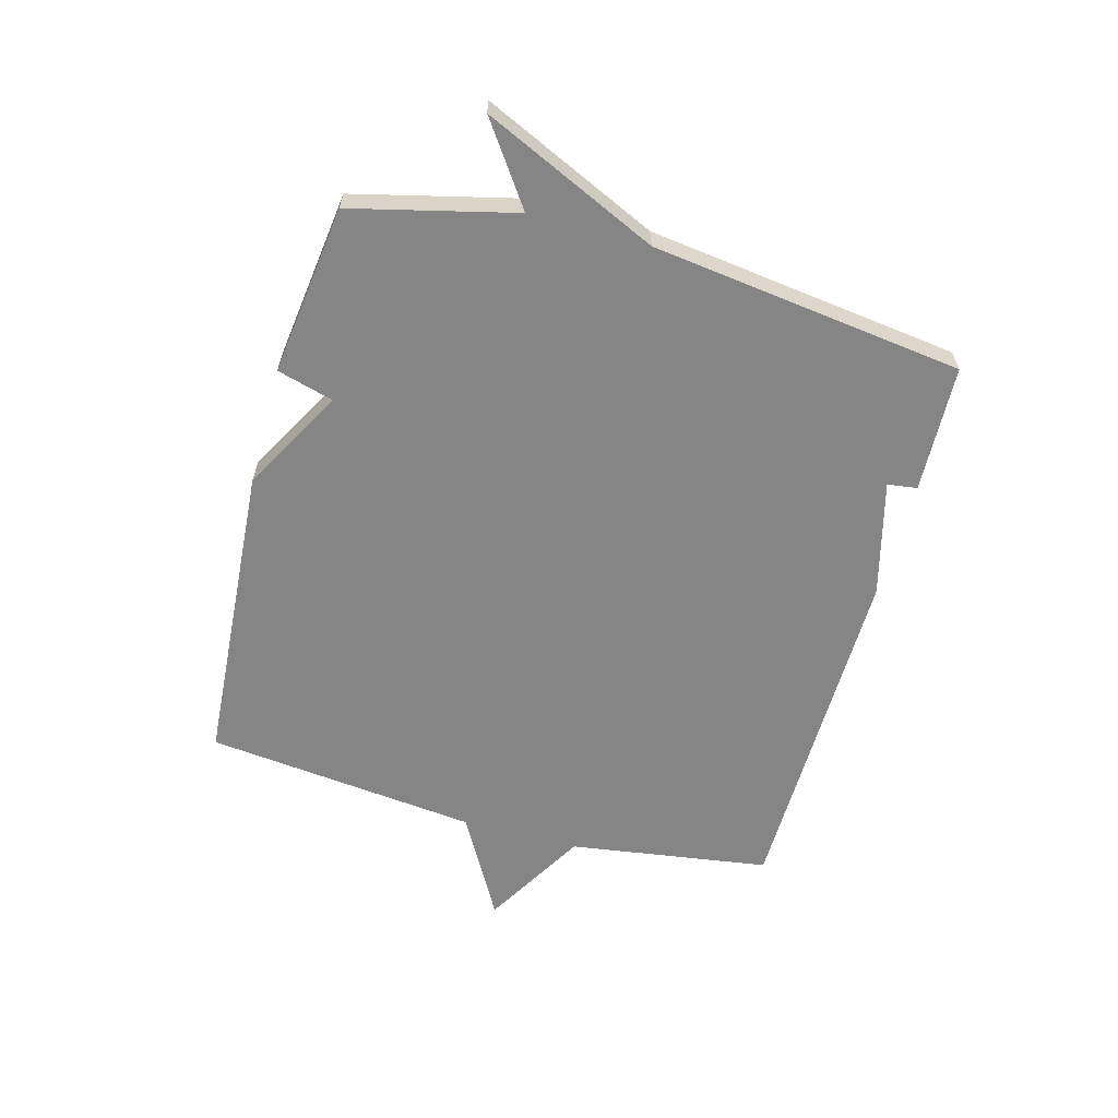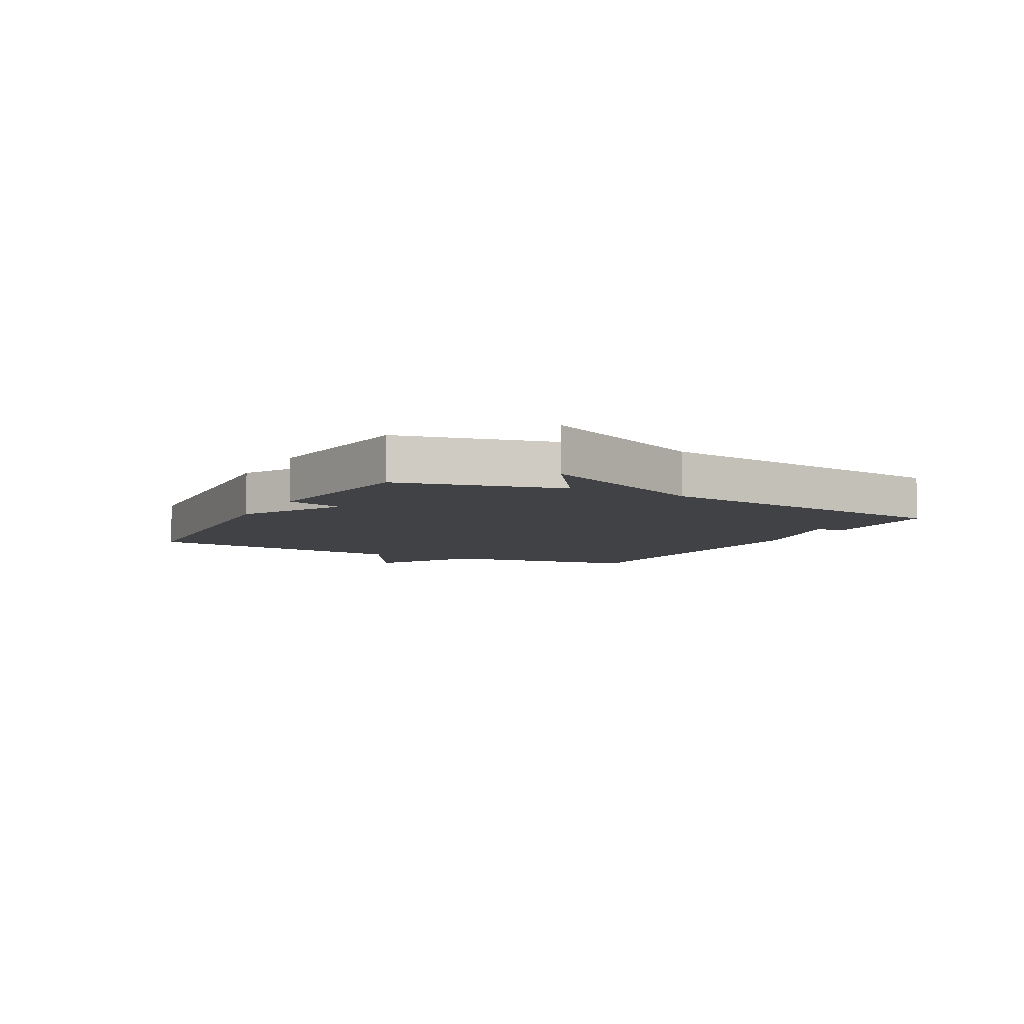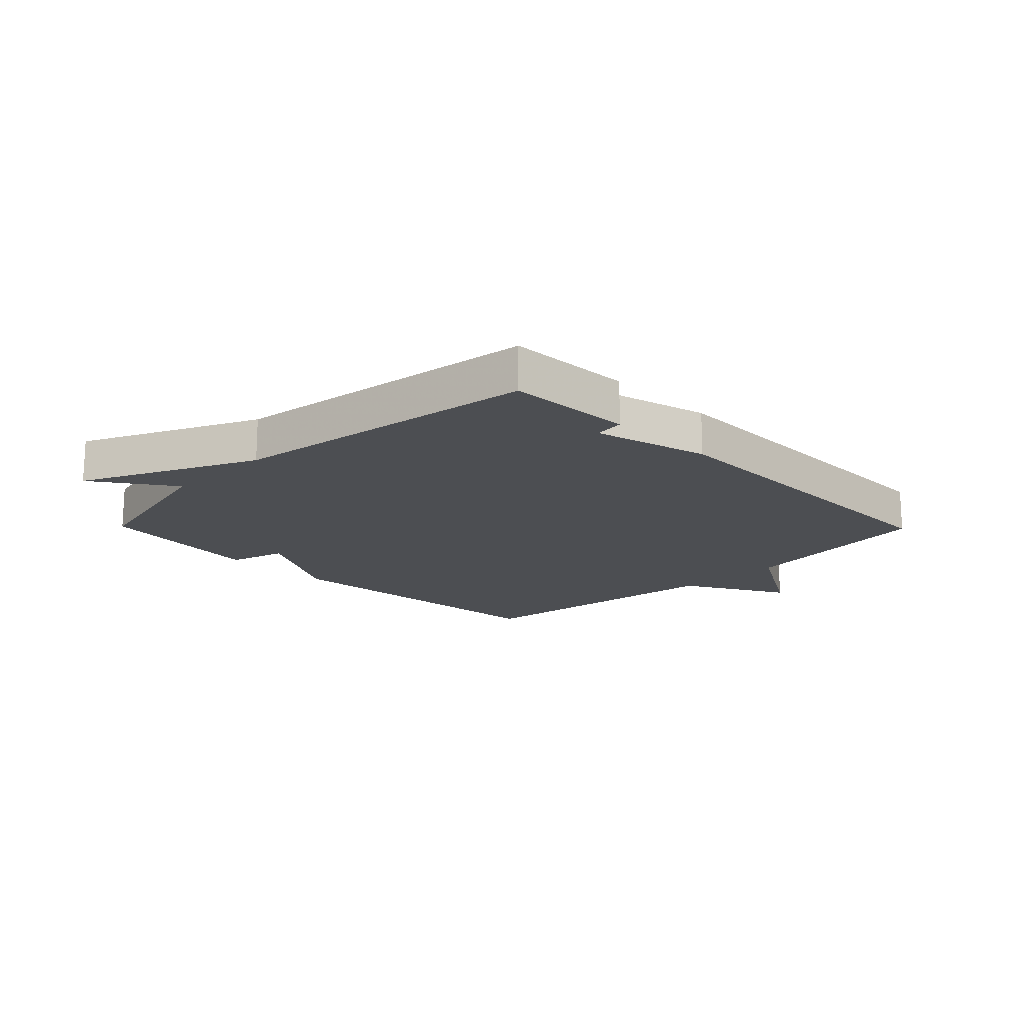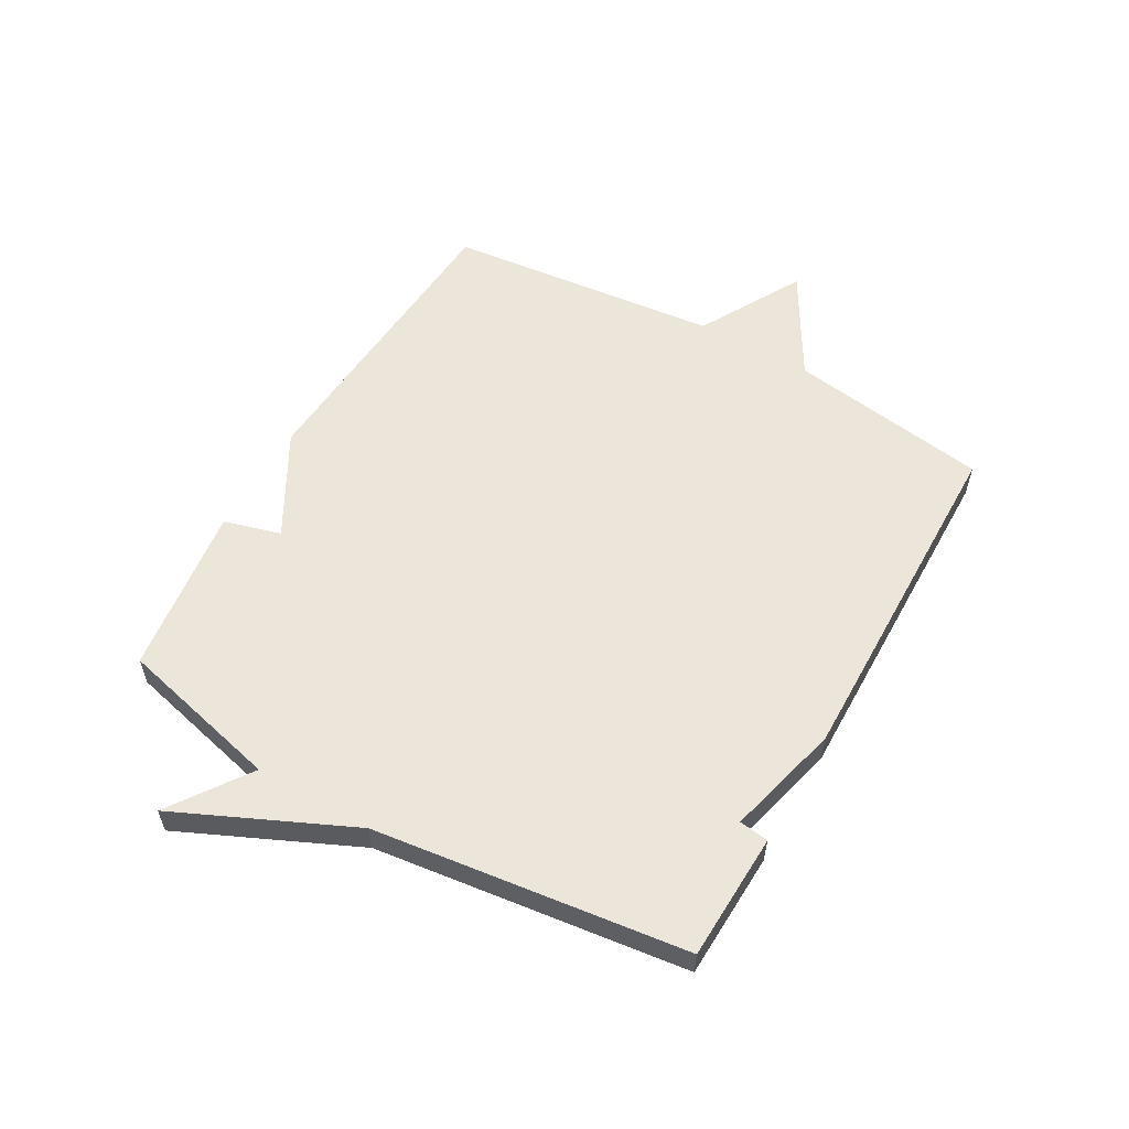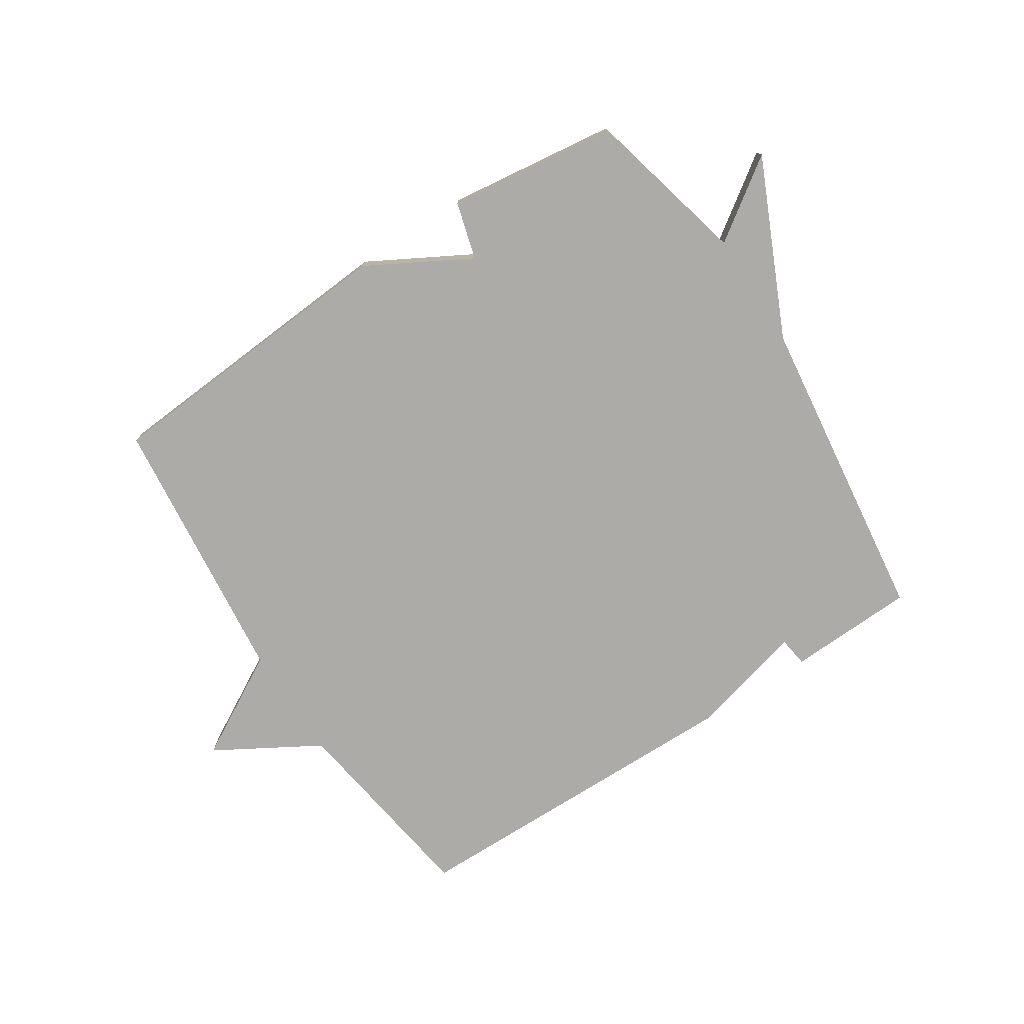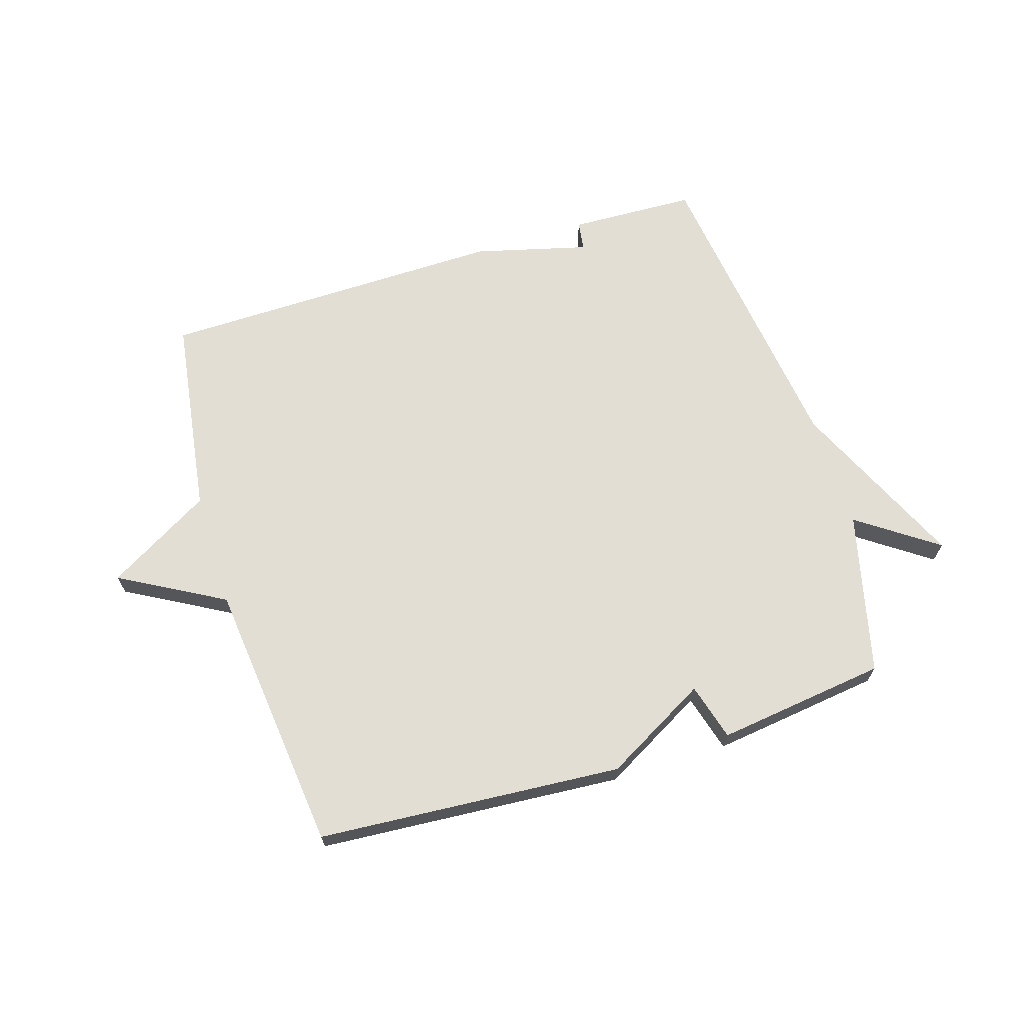
<metadata>
{"format":"obj","ext":"obj","renderer":"f3d","projection":"perspective","resolution":1024,"background":"white","views":[{"elev":-61.8,"azim":-105.3,"up":"+Y"},{"elev":-6.6,"azim":-118.3,"up":"+Y"},{"elev":-16.8,"azim":-45.6,"up":"+Y"},{"elev":57.2,"azim":-60.3,"up":"+Y"},{"elev":-76.2,"azim":-147.0,"up":"+Y"},{"elev":67.2,"azim":162.7,"up":"+Y"}]}
</metadata>
<code>
v -0.5 0.07 -0.5
v -0.567 0.07 -0.226
v -0.701 0.07 -0.32
v -0.567 0.07 -0.026
v -0.5 0.07 0.5
v -0.286 0.07 0.508
v -0.279 0.07 0.458
v -0.086 0.07 0.508
v 0.5 0.07 0.5
v 0.55 0.07 0.161
v 0.725 0.07 0.059
v 0.55 0.07 -0.039
v 0.5 0.07 -0.5
v -0.014 0.07 -0.537
v -0.187 0.07 -0.441
v -0.214 0.07 -0.537
v -0.5 0 -0.5
v -0.567 0 -0.226
v -0.701 0 -0.32
v -0.567 0 -0.026
v -0.5 0 0.5
v -0.286 0 0.508
v -0.279 0 0.458
v -0.086 0 0.508
v 0.5 0 0.5
v 0.55 0 0.161
v 0.725 0 0.059
v 0.55 0 -0.039
v 0.5 0 -0.5
v -0.014 0 -0.537
v -0.187 0 -0.441
v -0.214 0 -0.537
f 15 16 1 2
f 14 15 2
f 13 14 2
f 12 13 2
f 10 11 12 2
f 9 10 2
f 8 9 2
f 7 8 2
f 6 7 2
f 5 6 2
f 4 5 2
f 2 3 4
f 18 17 32 31
f 18 31 30
f 18 30 29
f 18 29 28
f 18 28 27 26
f 18 26 25
f 18 25 24
f 18 24 23
f 18 23 22
f 18 22 21
f 18 21 20
f 20 19 18
f 1 17 18 2
f 2 18 19 3
f 3 19 20 4
f 4 20 21 5
f 5 21 22 6
f 6 22 23 7
f 7 23 24 8
f 8 24 25 9
f 9 25 26 10
f 10 26 27 11
f 11 27 28 12
f 12 28 29 13
f 13 29 30 14
f 14 30 31 15
f 15 31 32 16
f 16 32 17 1

</code>
